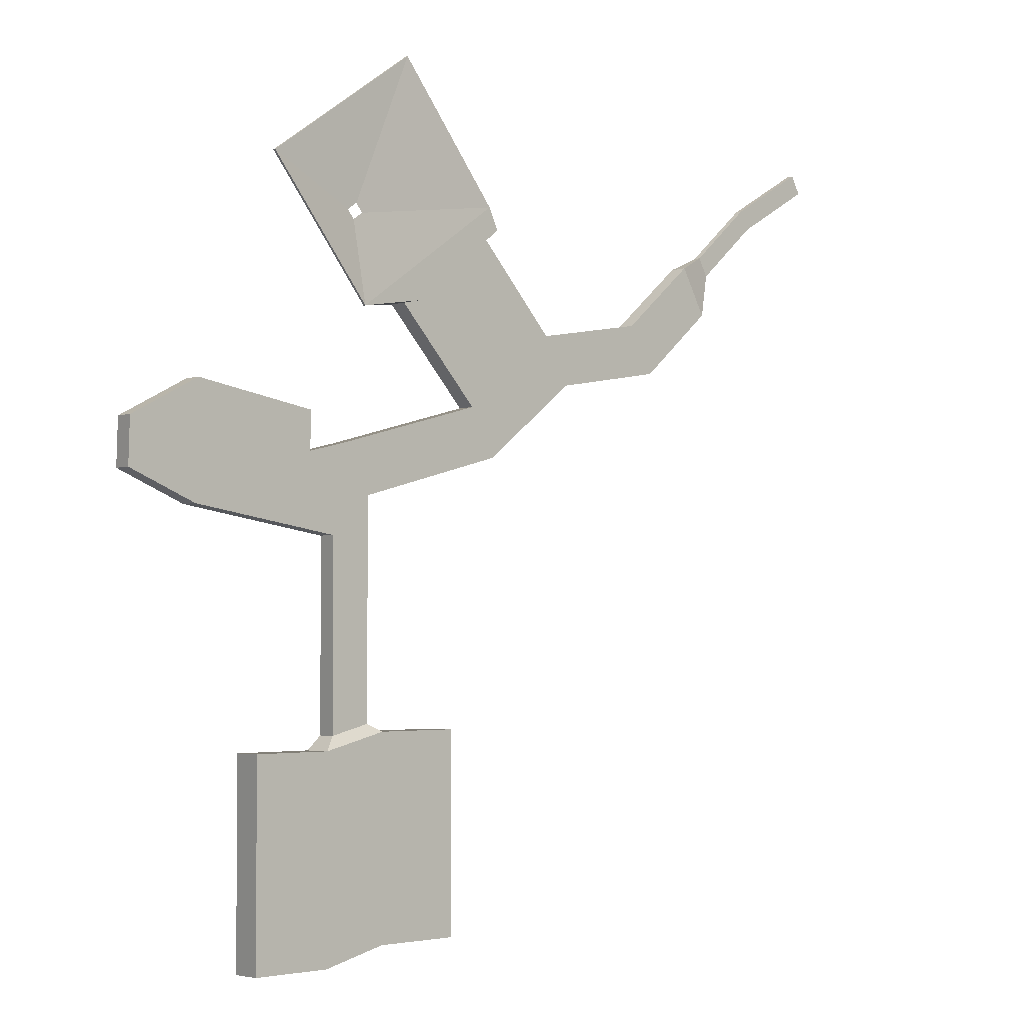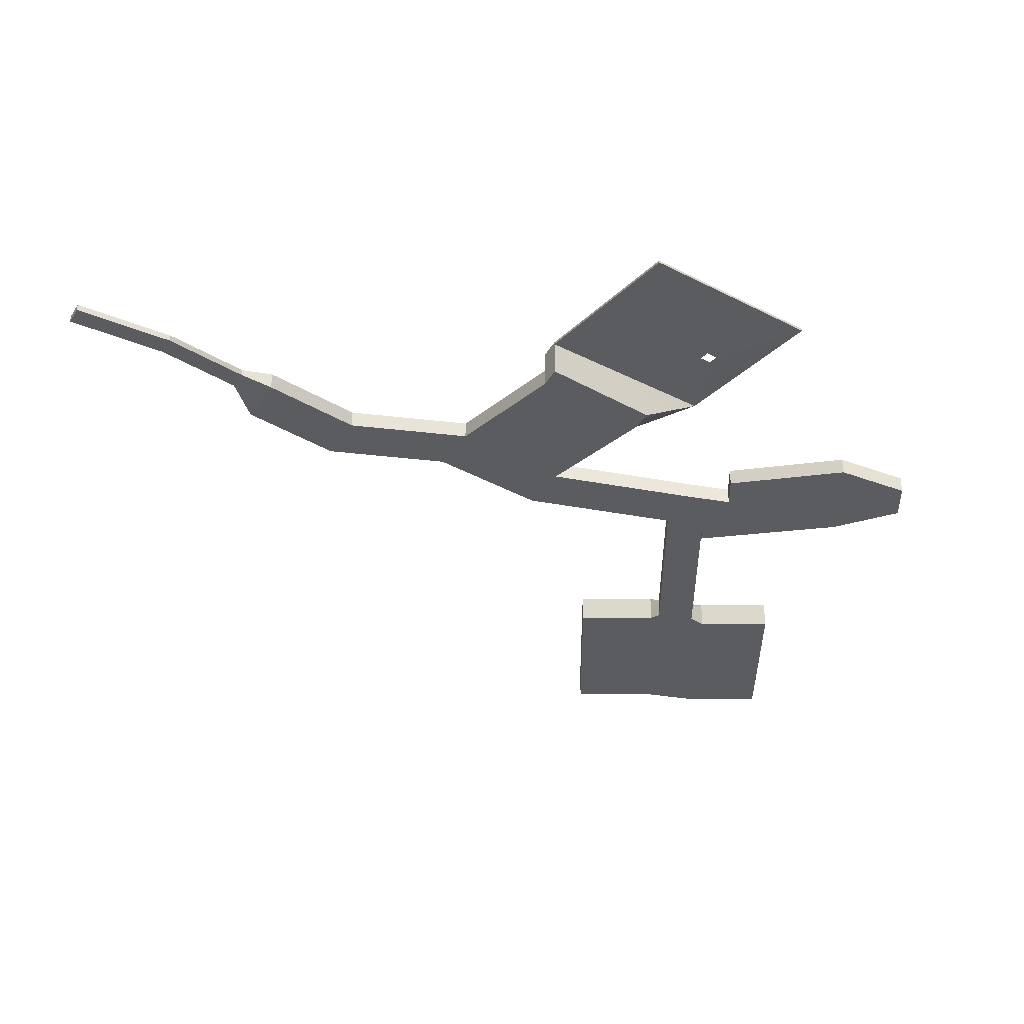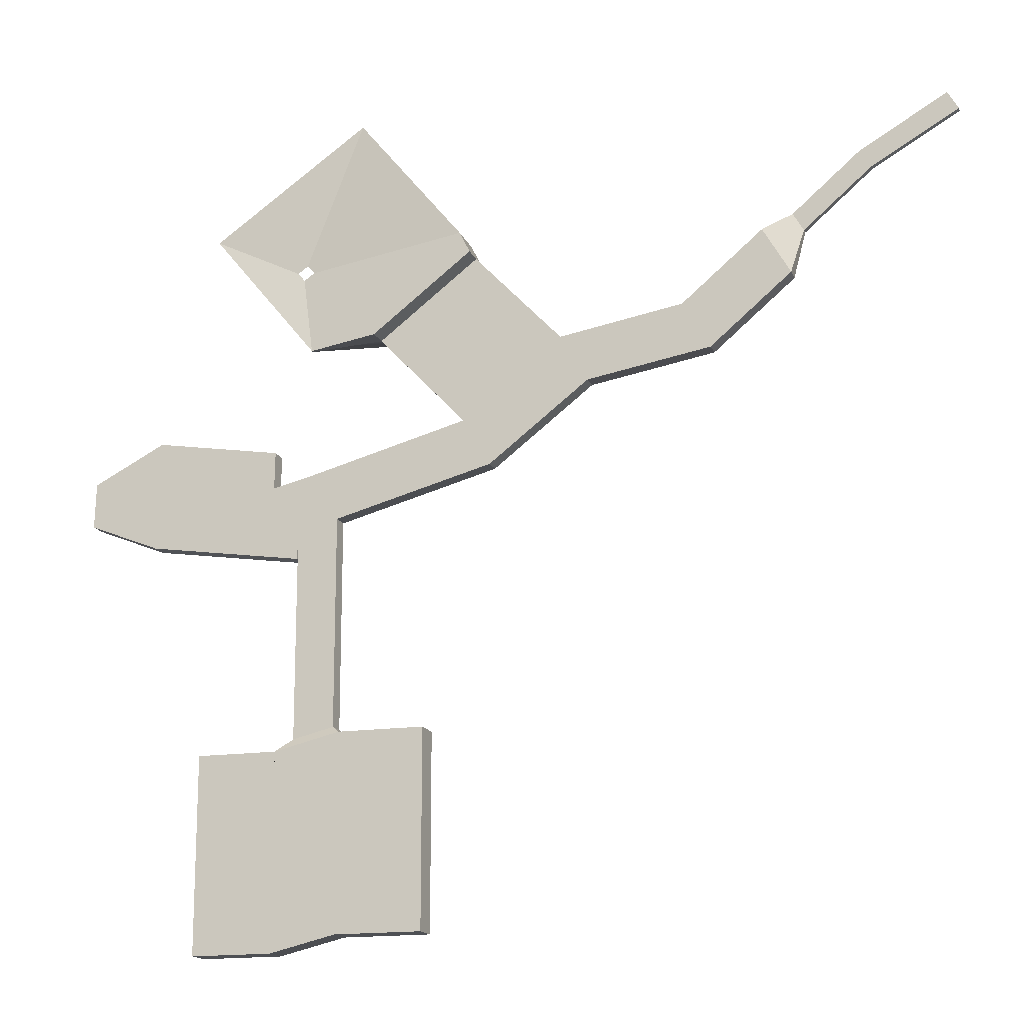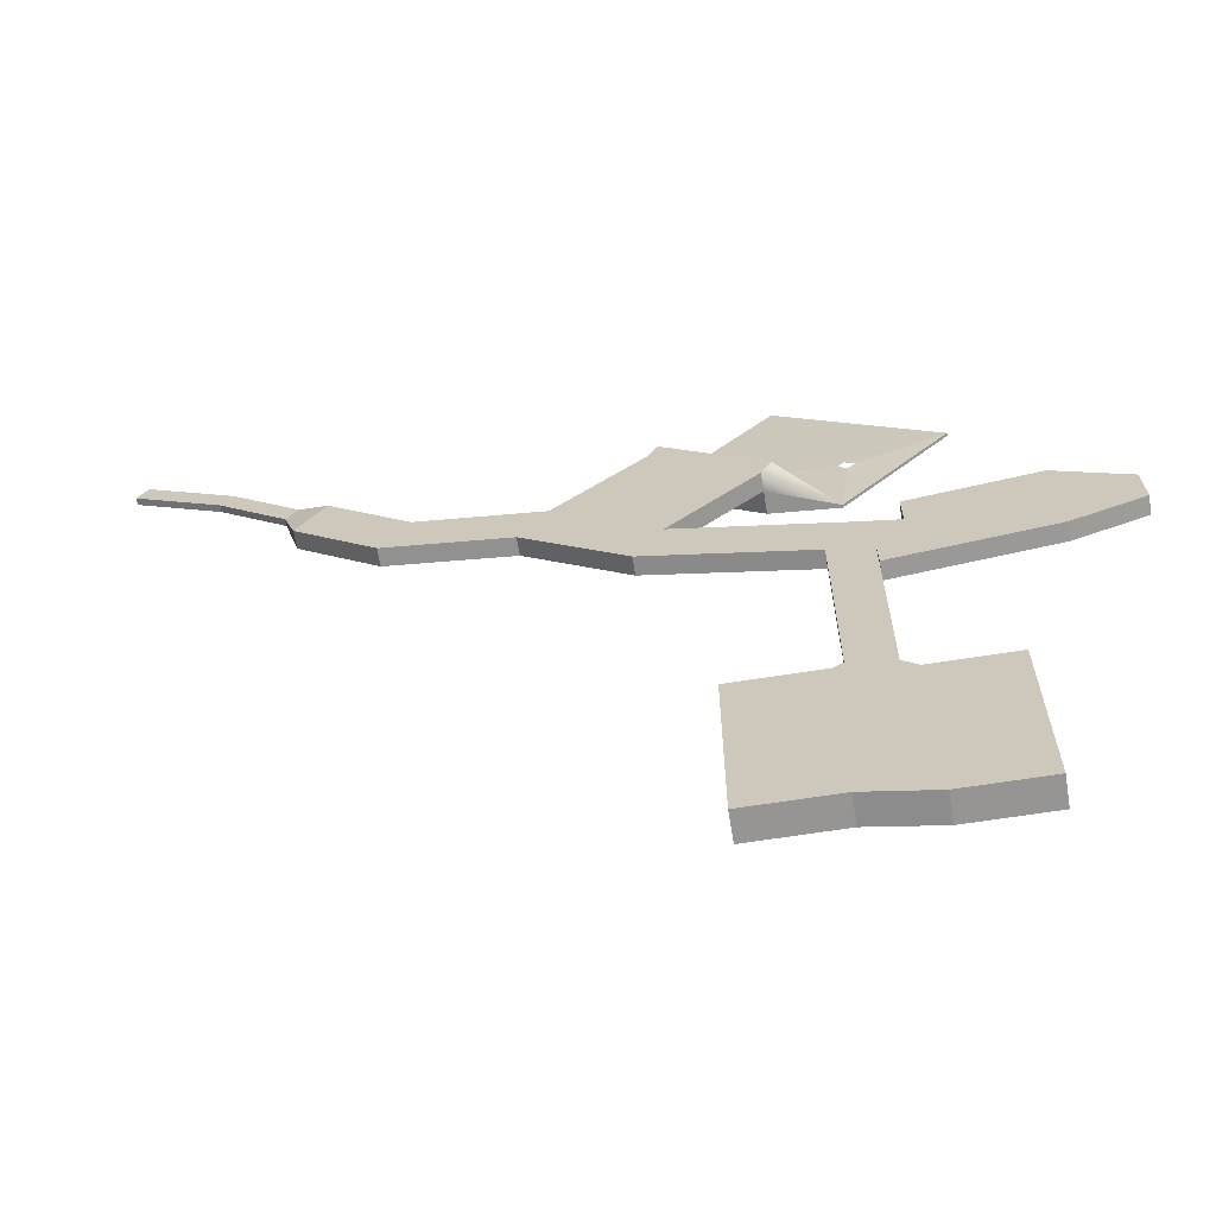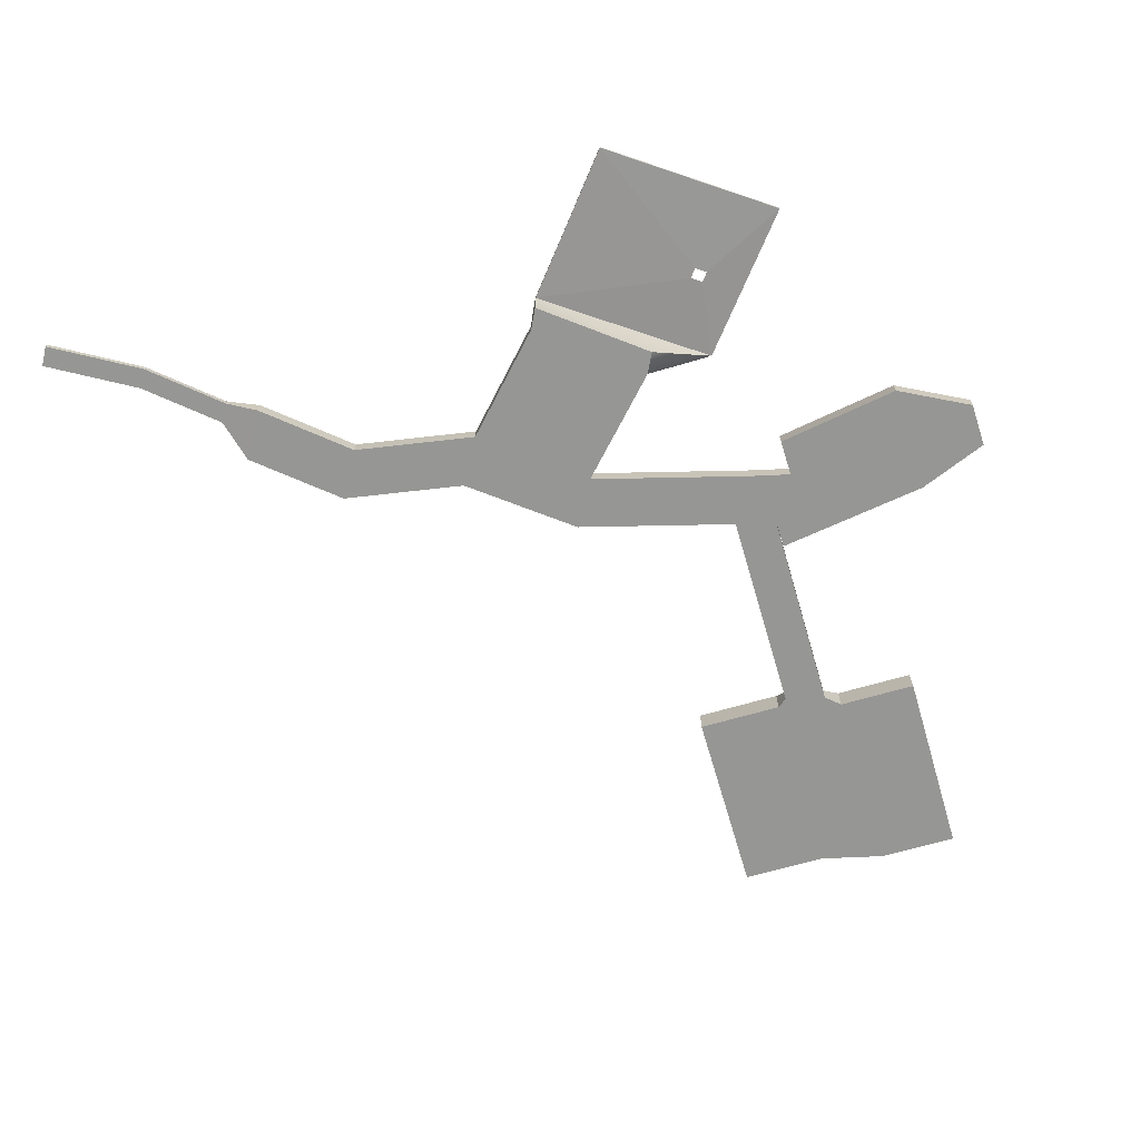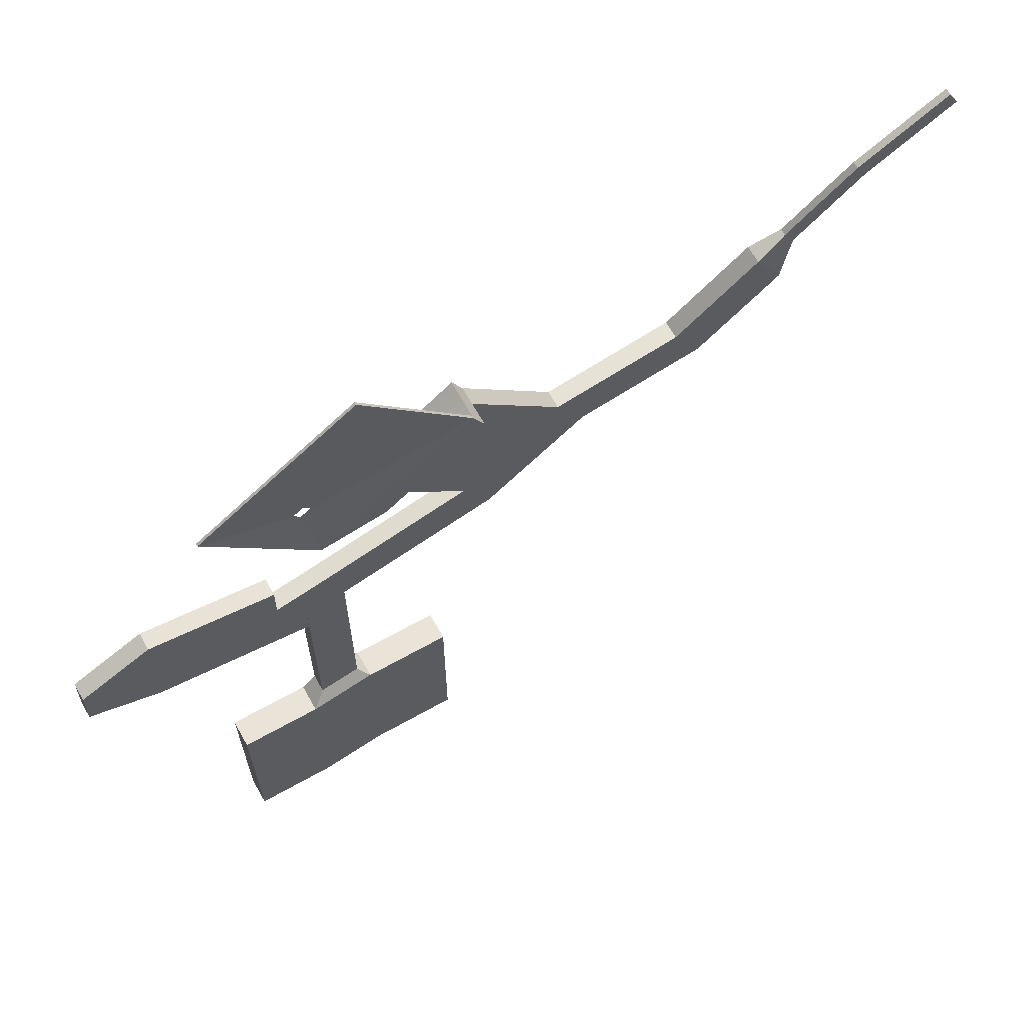
<metadata>
{"format":"obj","ext":"obj","renderer":"f3d","projection":"perspective","resolution":1024,"background":"white","views":[{"elev":-3.2,"azim":136.1,"up":"+Z"},{"elev":-34.5,"azim":0.7,"up":"+Y"},{"elev":-16.0,"azim":-163.3,"up":"+Z"},{"elev":-65.2,"azim":9.2,"up":"+Z"},{"elev":-67.7,"azim":16.4,"up":"+Y"},{"elev":66.0,"azim":150.7,"up":"+Z"}]}
</metadata>
<code>
o Level2_NarrowHallway
g Hallway_foundation (1)
v 460.2 -14.32 160.5
v 459.7 -14.32 177.7
v 460.2 -7.578 160.5
v 459.7 -7.578 177.7
v 153.5 -12.25 282.5
v 120.1 -12.25 301.8
v 153.5 -9.65 282.5
v 120.1 -9.65 301.8
v 116.1 -12.25 294.8
v 116.1 -9.65 294.8
v 149.4 -12.25 275.5
v 149.4 -9.65 275.5
v 175.4 -12.25 253.2
v 179.4 -12.25 260.2
v 175.4 -9.65 253.2
v 179.4 -9.65 260.2
v 180.4 -14.32 236.4
v 190.9 -14.32 254.6
v 180.4 -7.578 236.4
v 190.9 -7.578 254.6
v 211.4 -14.32 210.2
v 221.9 -14.32 228.4
v 211.4 -7.578 210.2
v 221.9 -7.578 228.4
v 258.8 -14.32 202
v 269.3 -14.32 220.1
v 258.8 -7.578 202
v 269.3 -7.578 220.1
v 297.2 -14.32 172.3
v 307.7 -14.32 190.4
v 297.2 -7.578 172.3
v 306.9 -14.32 263.6
v 306.9 -0.1943 263.6
v 345.2 -14.32 233.9
v 366.6 -0.1943 221.5
v 307.7 -7.578 190.4
v 358.1 -14.32 155.7
v 368.5 -14.32 173.8
v 358.1 -7.578 155.7
v 368.5 -7.578 173.8
v 373.8 -14.32 151.8
v 384.3 -14.32 170
v 354.3 -3.591 -1.992
v 354.3 -14.32 -1.992
v 379.4 -3.591 -8.127
v 379.4 -14.32 -8.127
v 384.3 -7.578 170
v 373.8 -7.578 151.8
v 358 -7.578 75.15
v 358 -14.32 75.15
v 373.8 -7.578 71.29
v 373.8 -14.32 71.29
v 354.4 -3.591 72.4
v 354.4 -14.32 72.4
v 379.4 -3.591 66.26
v 379.4 -14.32 66.26
v 321.5 -3.591 72.52
v 321.5 -14.32 72.52
v 321.4 -3.591 -1.871
v 321.4 -14.32 -1.871
v 409.9 -14.32 66.14
v 409.9 -3.591 66.14
v 409.9 -14.32 -8.248
v 409.9 -3.591 -8.248
v 379.4 -14.32 66.26
v 379.4 -3.591 66.26
v 374 -7.578 141.1
v 374 -14.32 141.1
v 433.2 -7.578 149.8
v 433.2 -14.32 149.8
v 384 -14.32 184.3
v 384 -7.578 184.3
v 432.3 -14.32 192
v 432.3 -7.578 192
v 302.9 -14.32 255.6
v 302.9 -7.578 255.6
v 341.2 -14.32 225.8
v 341.2 -7.578 225.8
v 302.9 0.8219 255.6
v 341.2 0.8219 225.8
v 306.9 0.8219 263.6
v 366.6 0.8219 221.5
v 407 -0.1943 271
v 347.2 -0.1943 313.1
v 407 0.8219 271
v 347.2 0.8219 313.1
v 367 -0.5614 254.3
v 371 -0.5614 251.6
v 369.7 -0.5614 257.6
v 373.6 -0.5614 254.8
v 371 -0.6943 251.6
v 367 -0.6943 254.3
v 373.6 -0.6943 254.8
v 369.7 -0.6943 257.6
g Hallway_foundation (1)
f 3 4 2 1
f 7 8 6 5
f 8 10 9 6
f 10 12 11 9
f 10 8 7 12
f 11 5 6 9
f 13 14 5 11
f 15 13 11 12
f 14 16 7 5
f 16 15 12 7
f 17 18 14 13
f 19 17 13 15
f 18 20 16 14
f 20 19 15 16
f 21 22 18 17
f 23 21 17 19
f 22 24 20 18
f 24 23 19 20
f 25 26 22 21
f 27 25 21 23
f 26 28 24 22
f 28 27 23 24
f 29 30 26 25
f 31 29 25 27
f 34 35 33 32
f 36 31 27 28
f 37 38 30 29
f 39 37 29 31
f 38 40 36 30
f 40 39 31 36
f 41 42 38 37
f 45 46 44 43
f 42 47 40 38
f 47 48 39 40
f 49 50 37 39
f 51 49 39 48
f 50 52 41 37
f 52 51 48 41
f 53 54 50 49
f 55 53 49 51
f 54 56 52 50
f 56 55 51 52
f 59 60 58 57
f 45 43 53 55
f 44 46 56 54
f 63 64 62 61
f 65 66 55 56
f 46 65 56 46
f 66 45 45 55
f 45 46 46 45
f 61 62 66 65
f 63 61 65 46
f 62 64 45 66
f 64 63 46 45
f 57 58 54 53
f 59 57 53 43
f 58 60 44 54
f 60 59 43 44
f 1 2 42 41
f 69 70 68 67
f 73 74 72 71
f 4 3 48 47
f 75 76 28 26
f 77 75 26 30
f 76 78 36 28
f 78 77 30 36
f 32 33 76 75
f 34 32 75 77
f 81 82 80 79
f 35 34 77 78
f 79 80 78 76
f 81 79 76 33
f 80 82 35 78
f 85 86 84 83
f 85 83 35 82
f 84 86 81 33
f 67 68 41 48
f 69 67 48 3
f 68 70 1 41
f 70 69 3 1
f 71 72 47 42
f 73 71 42 2
f 72 74 4 47
f 74 73 2 4
f 87 88 82 81
f 89 87 81 86
f 88 90 85 82
f 90 89 86 85
f 91 92 33 35
f 93 91 35 83
f 92 94 84 33
f 94 93 83 84

</code>
